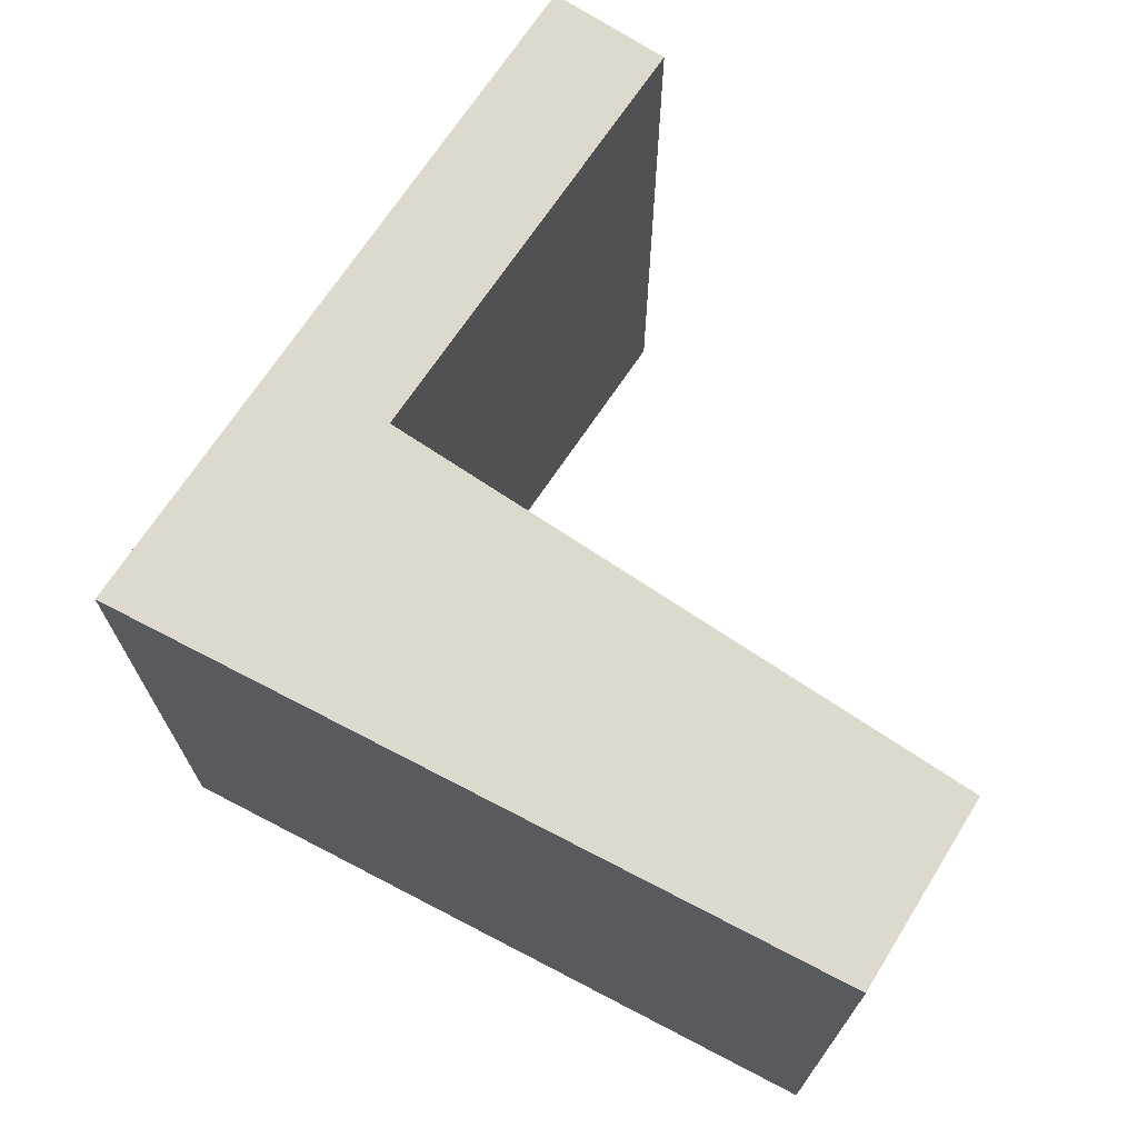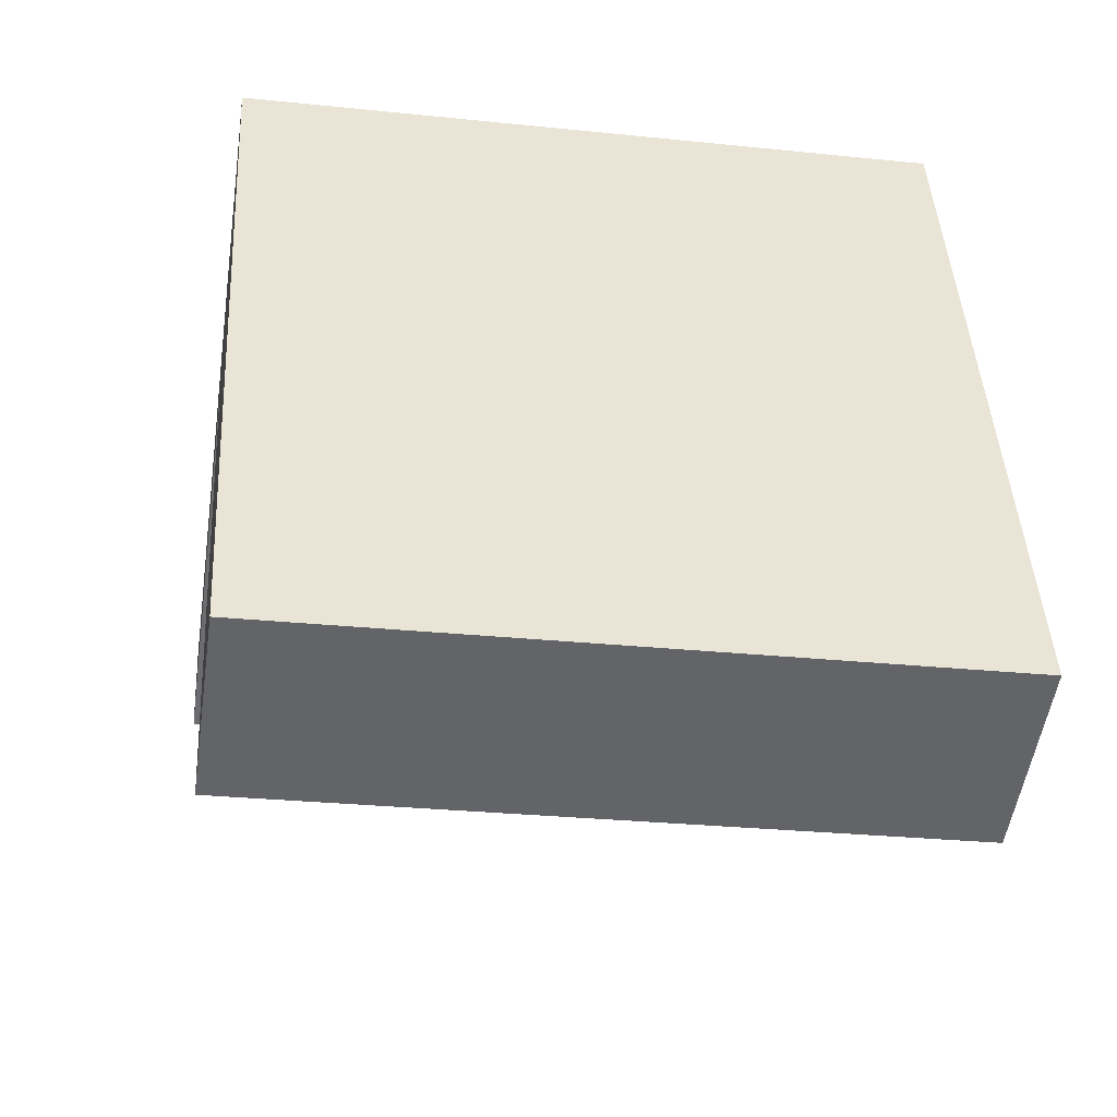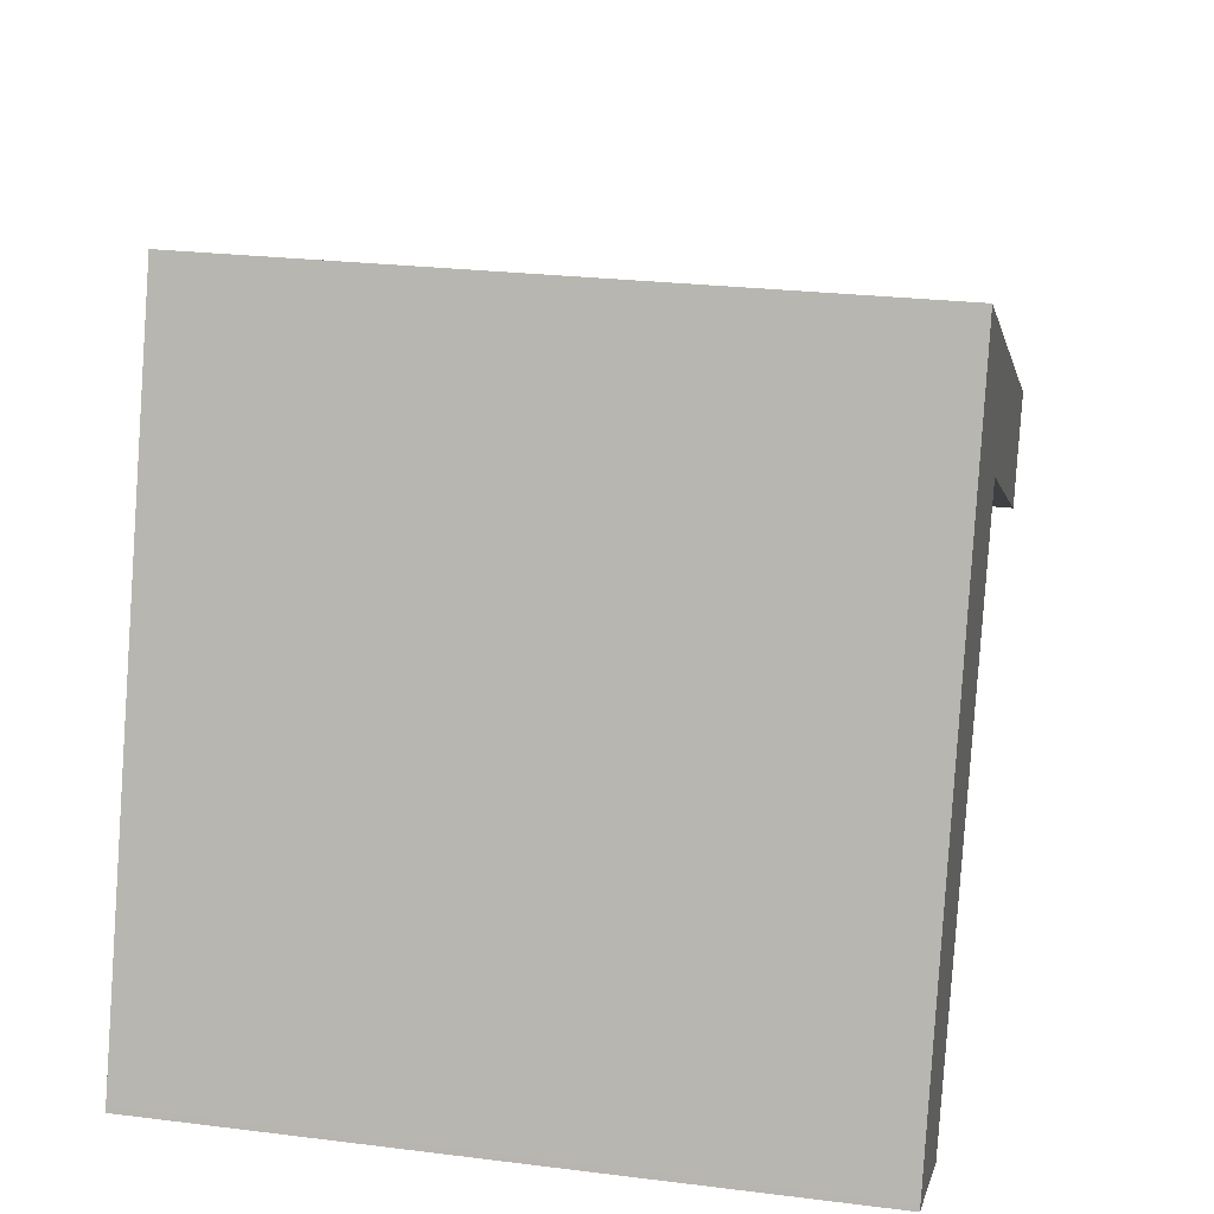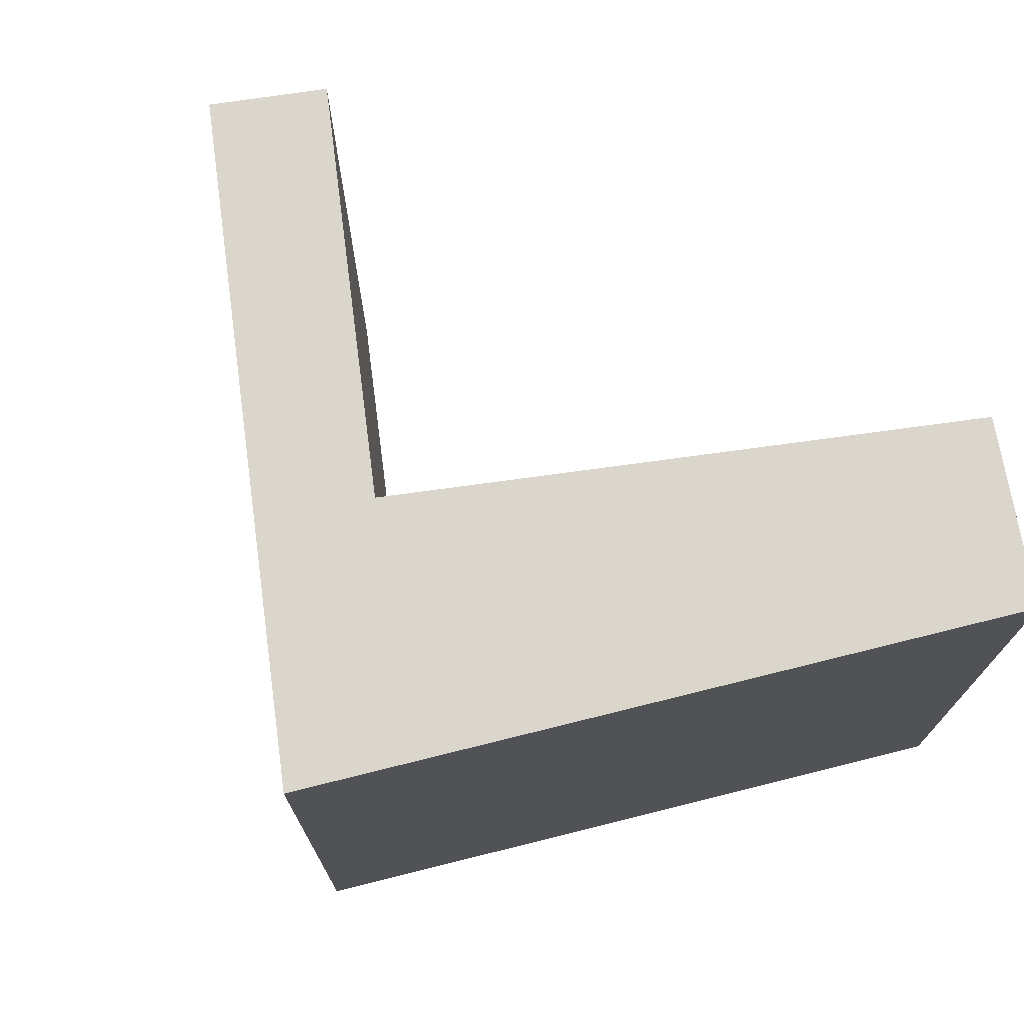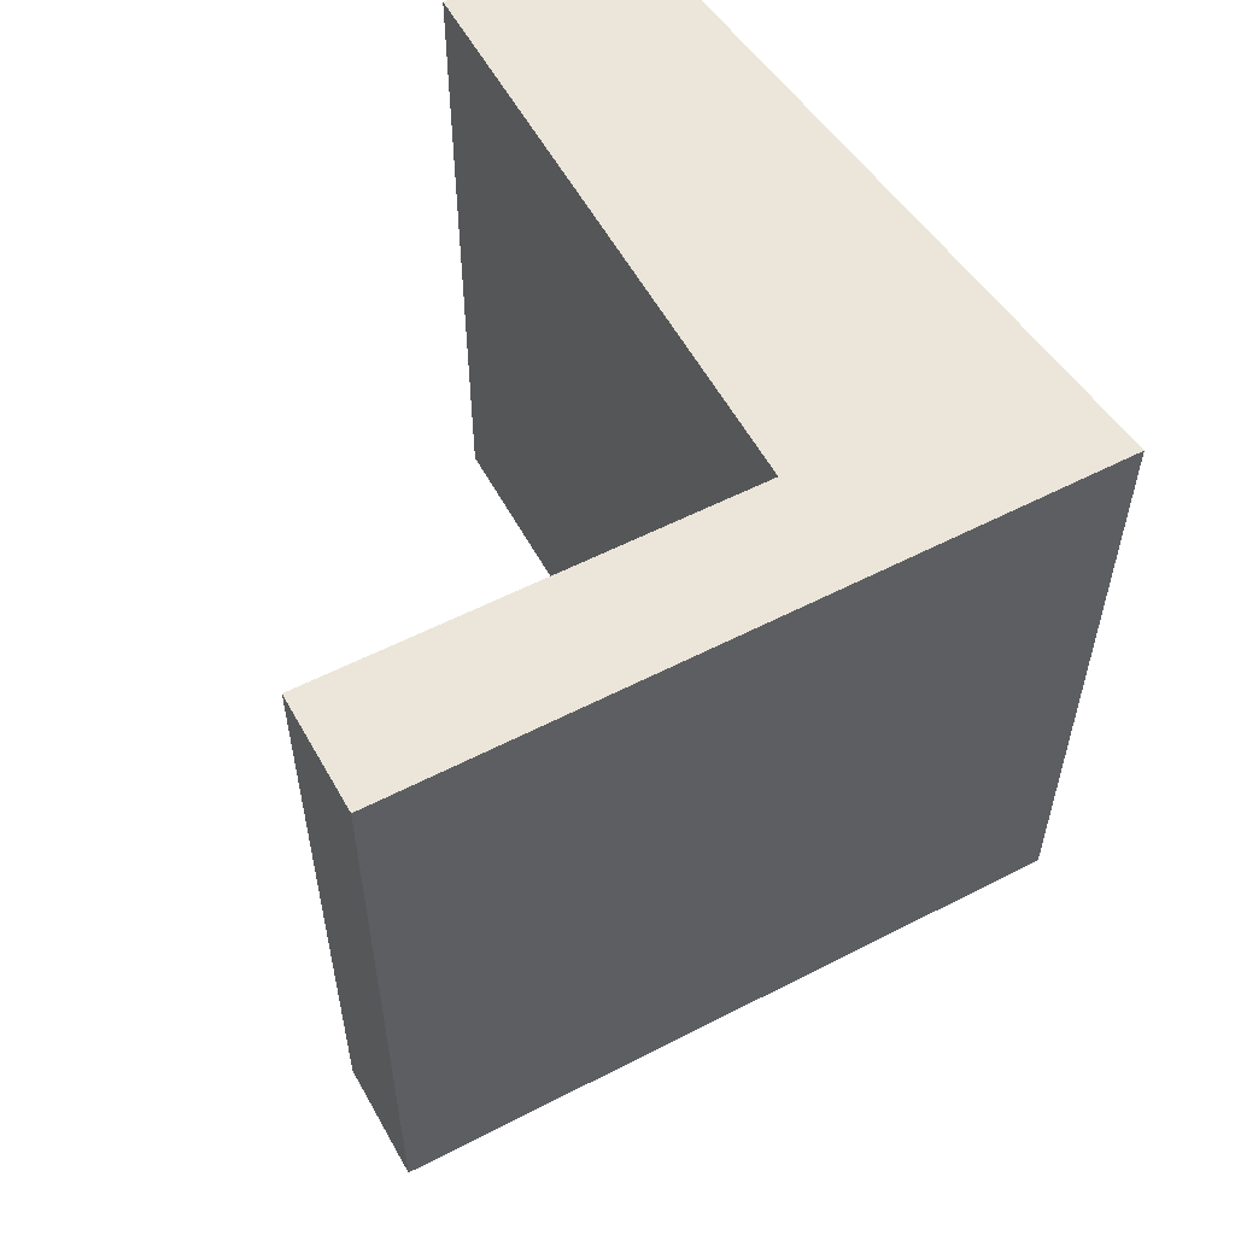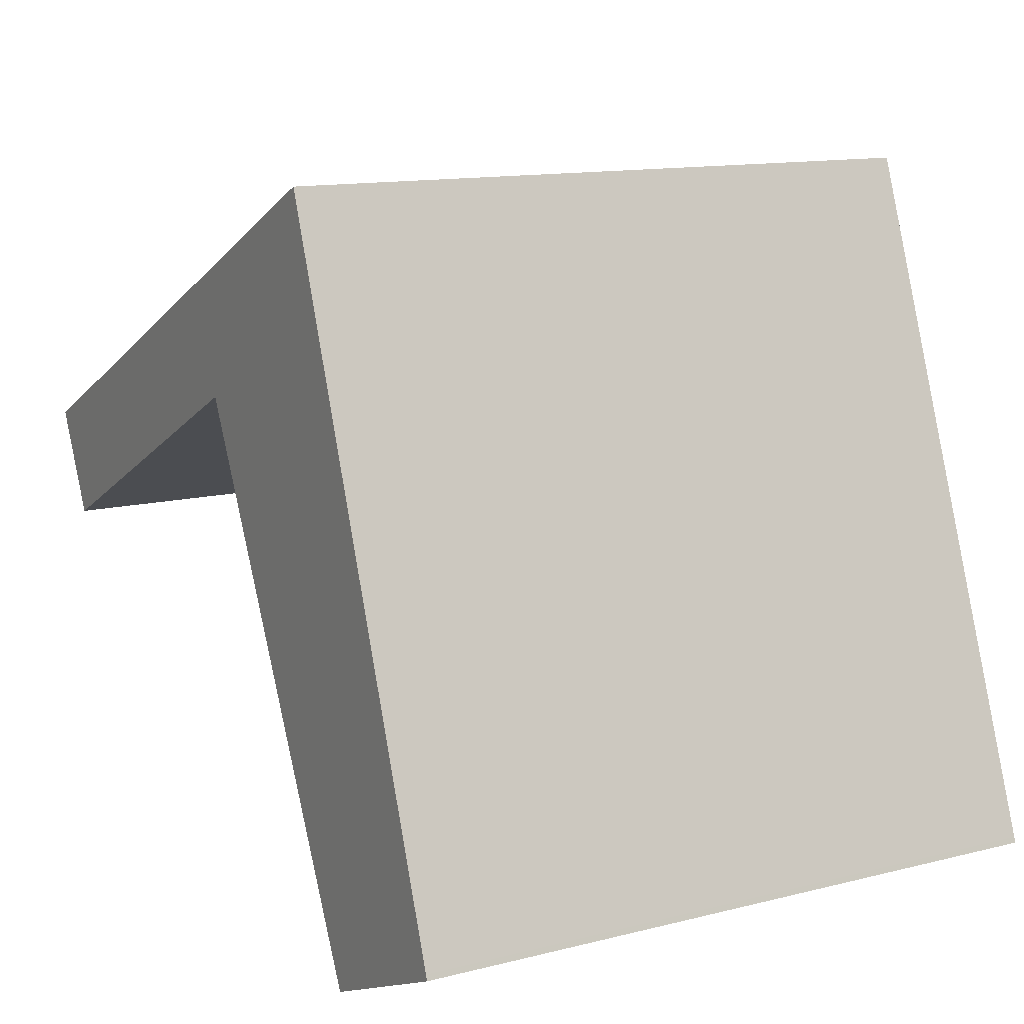
<metadata>
{"format":"obj","ext":"obj","renderer":"f3d","projection":"perspective","resolution":1024,"background":"white","views":[{"elev":71.9,"azim":97.8,"up":"+Y"},{"elev":-27.4,"azim":80.9,"up":"+Z"},{"elev":25.1,"azim":101.4,"up":"+Z"},{"elev":73.5,"azim":56.3,"up":"+Y"},{"elev":56.8,"azim":-54.3,"up":"+Y"},{"elev":12.7,"azim":59.6,"up":"+Z"}]}
</metadata>
<code>
v  0 9.706 5.943e-16
v  6.178 9.706 1.191
v  0.713 9.706 -1.514
v  5.768 9.706 2.817
v  6.831 9.706 -0.154
v  10.38 9.706 -6.165
v  9.859 9.706 -6.394
v  12.34 9.706 -5.299
v  8.891 9.706 4.343
v  12.31 9.706 -5.22
v  0.713 9.271e-17 -1.514
v  0 0 0
v  9.859 3.915e-16 -6.394
v  6.178 -7.293e-17 1.191
v  6.831 9.43e-18 -0.154
v  8.891 -2.659e-16 4.343
v  5.768 -1.725e-16 2.817
v  12.31 3.196e-16 -5.22
v  12.34 3.245e-16 -5.299
v  10.38 3.775e-16 -6.165
g defaultobject
f 1 2 3
f 2 1 4
f 5 6 7
f 6 5 8
f 8 5 2
f 8 2 4
f 8 4 9
f 8 9 10
f 11 1 3
f 1 11 12
f 13 5 7
f 5 13 2
f 2 13 14
f 14 13 15
f 12 4 1
f 4 12 9
f 9 12 16
f 16 12 17
f 16 10 9
f 10 16 18
f 10 18 8
f 8 18 19
f 19 6 8
f 6 19 7
f 7 19 13
f 13 19 20
f 14 3 2
f 3 14 11
f 19 18 20
f 16 20 18
f 13 20 16
f 15 13 16
f 17 15 16
f 14 15 17
f 11 14 17
f 12 11 17

</code>
